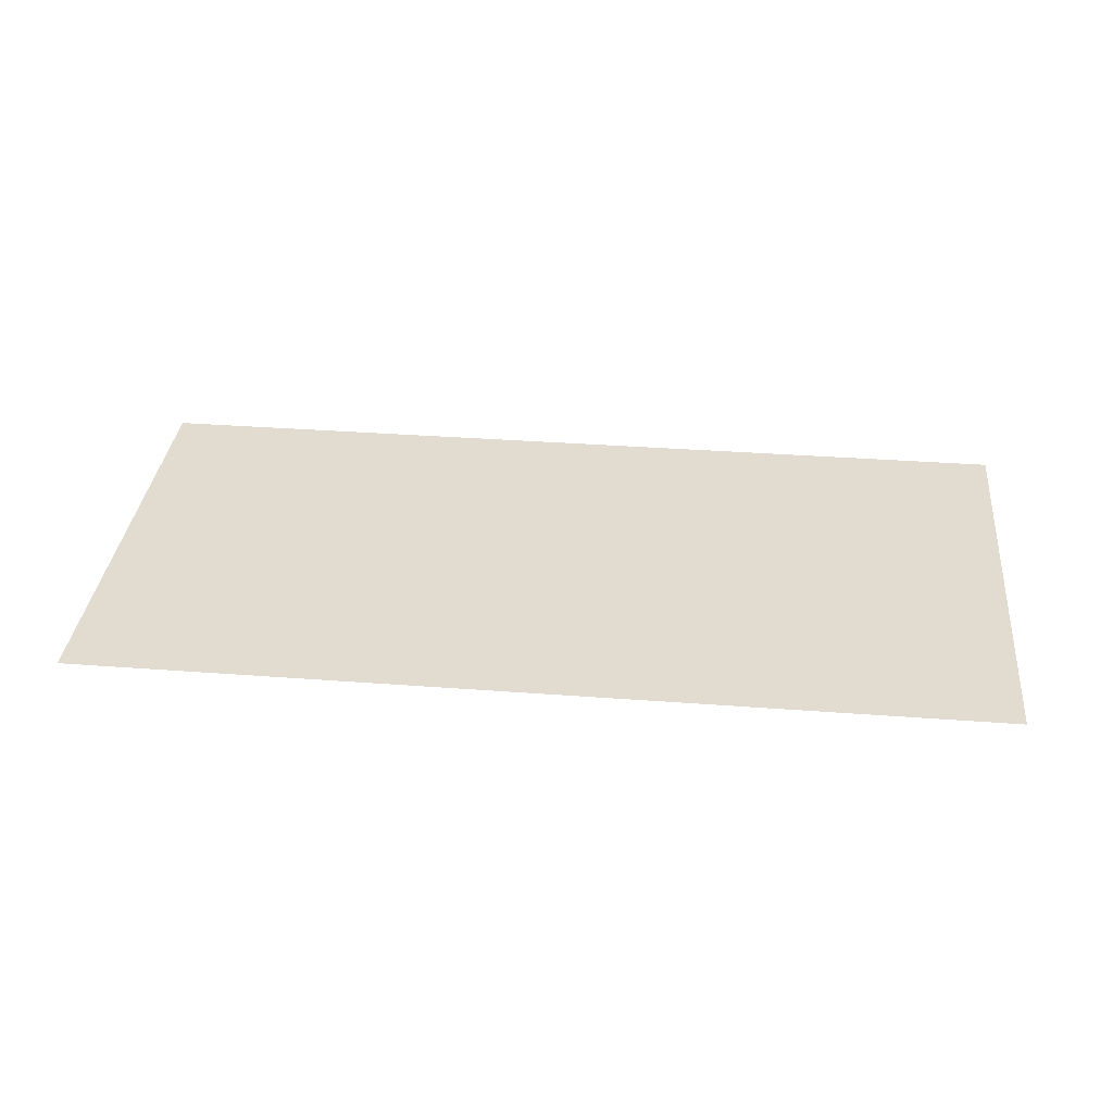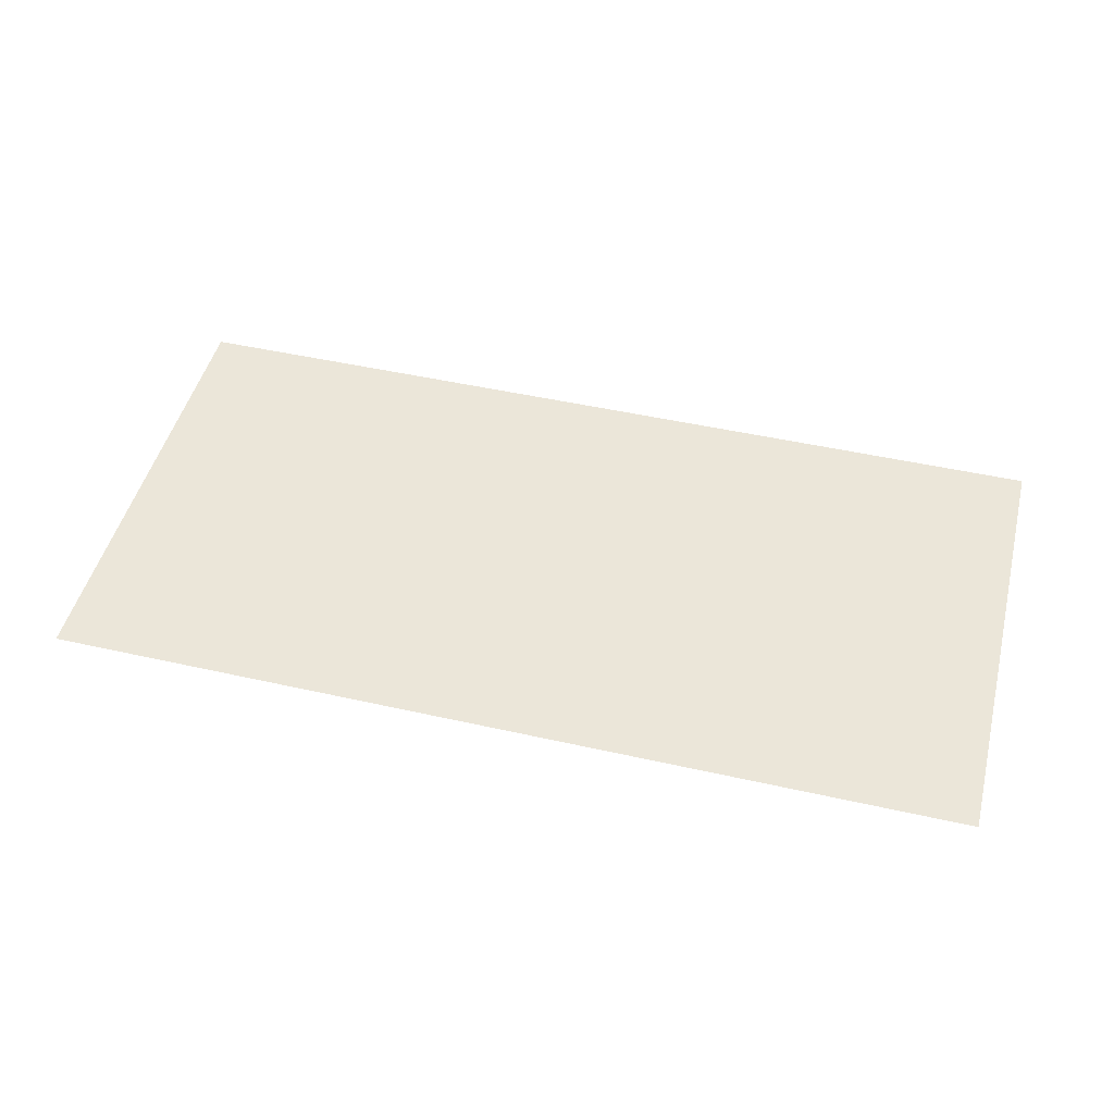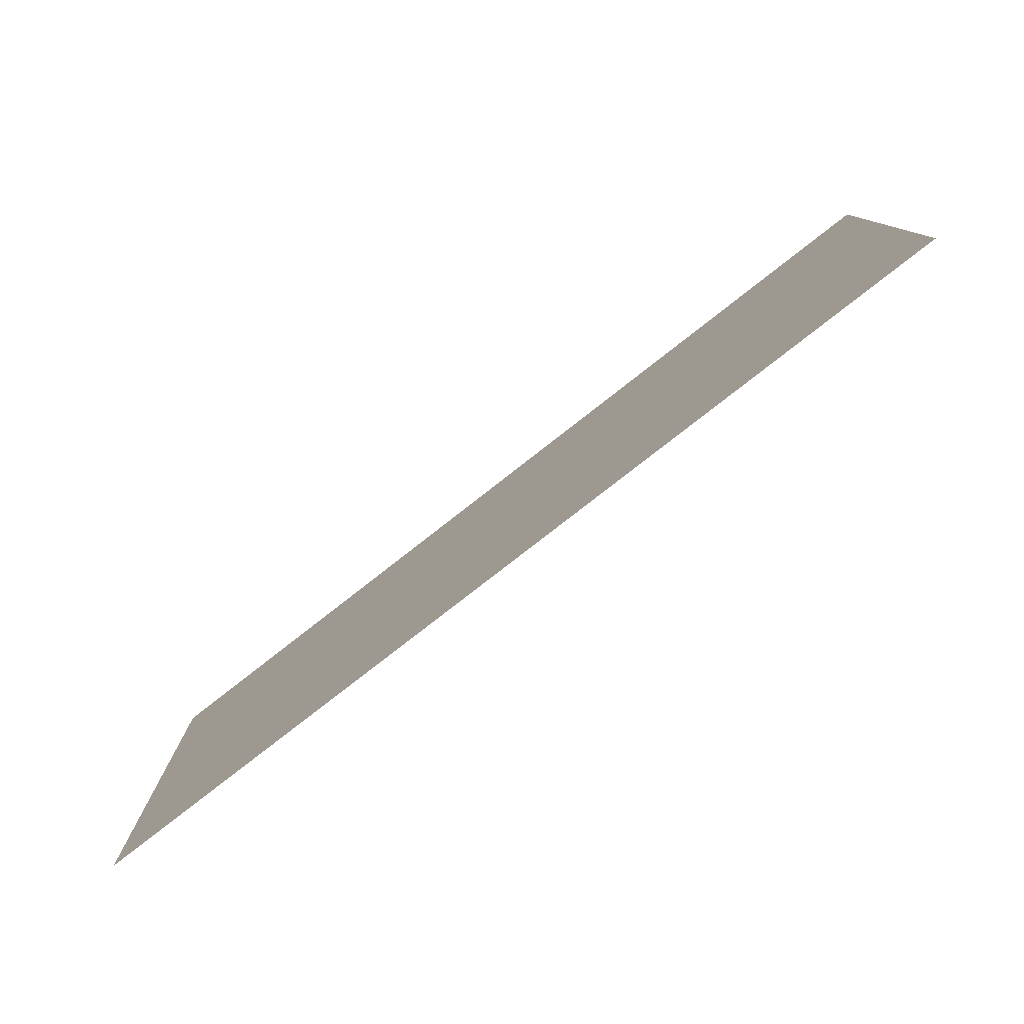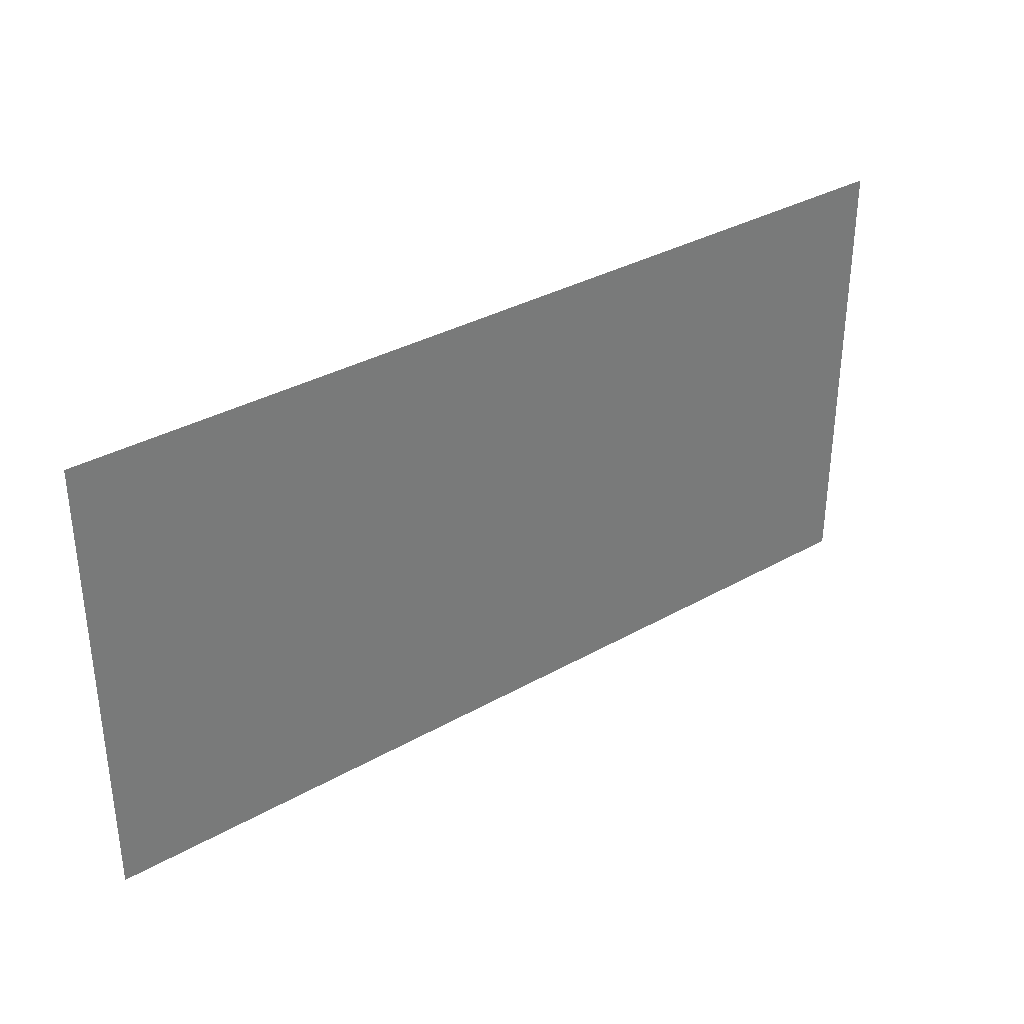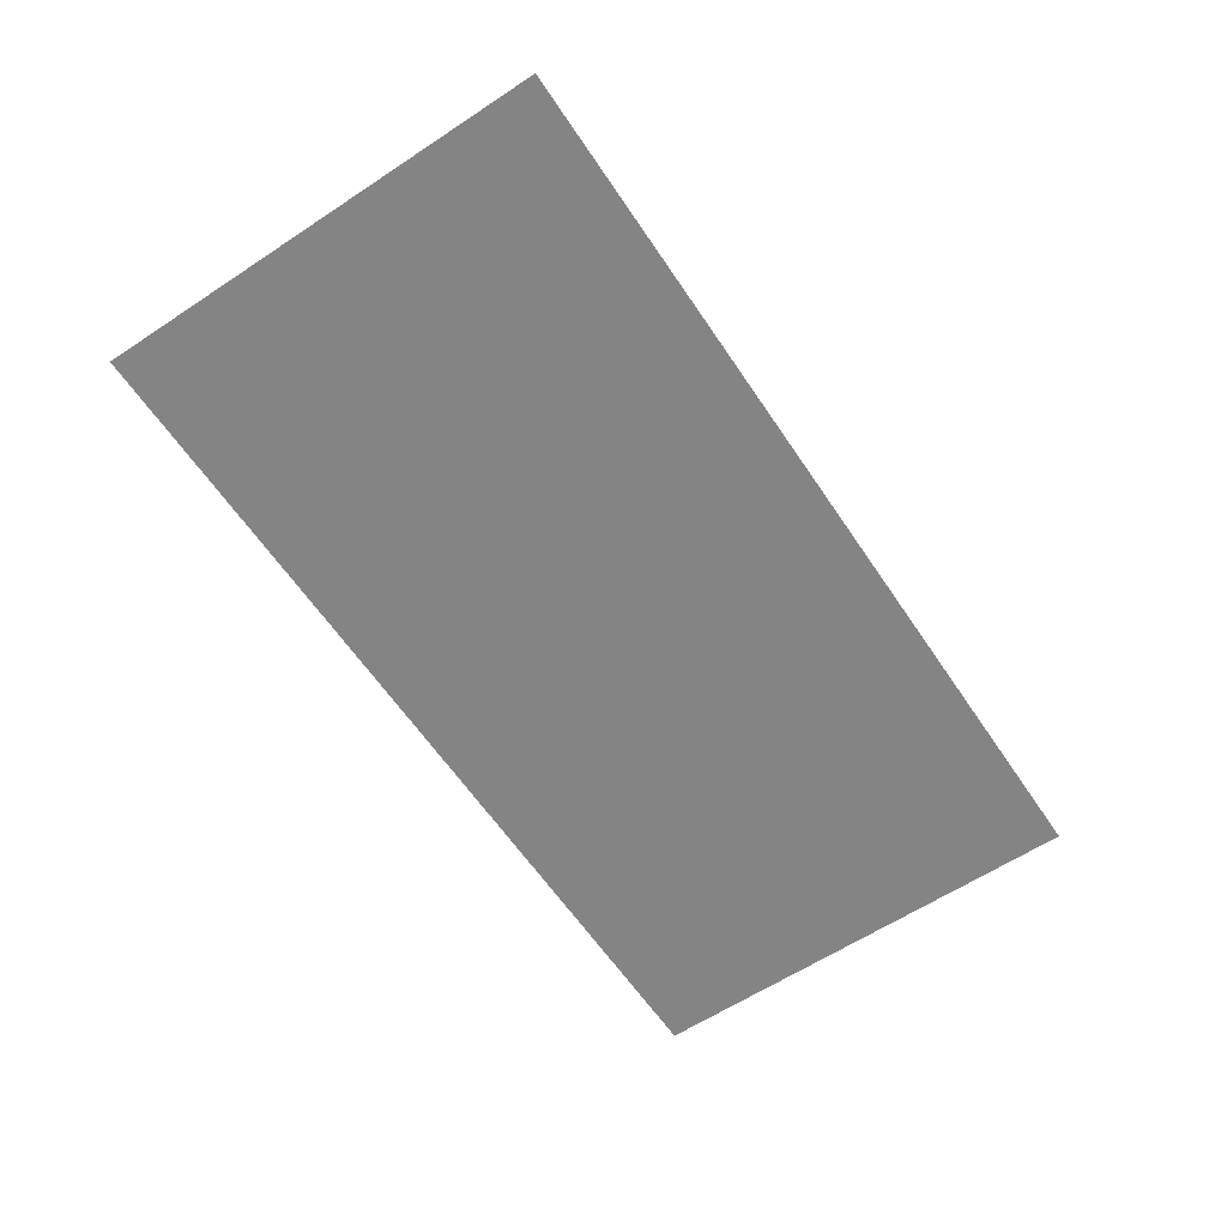
<metadata>
{"format":"obj","ext":"obj","renderer":"f3d","projection":"perspective","resolution":1024,"background":"white","views":[{"elev":34.3,"azim":5.8,"up":"+Z"},{"elev":48.0,"azim":14.2,"up":"+Z"},{"elev":-79.0,"azim":38.0,"up":"+Y"},{"elev":34.0,"azim":-37.5,"up":"+Y"},{"elev":-61.5,"azim":123.8,"up":"+Z"}]}
</metadata>
<code>
v 0 -2.56 0
v -2.56 -2.56 0
v -2.56 0 0
v 0 0 0
v -5.12 -2.56 0
v -5.12 0 0
v 0 -0.32 0
v -0.32 -0.32 0
v -0.32 0 0
v -0.64 -0.32 0
v -0.64 0 0
v -0.96 -0.32 0
v -0.96 0 0
v -1.28 -0.32 0
v -1.28 0 0
v -1.6 -0.32 0
v -1.6 0 0
v -1.92 -0.32 0
v -1.92 0 0
v -2.24 -0.32 0
v -2.24 0 0
v -2.56 -0.32 0
v -2.88 -0.32 0
v -2.88 0 0
v -3.2 -0.32 0
v -3.2 0 0
v -3.52 -0.32 0
v -3.52 0 0
v -3.84 -0.32 0
v -3.84 0 0
v -4.16 -0.32 0
v -4.16 0 0
v -4.48 -0.32 0
v -4.48 0 0
v -4.8 -0.32 0
v -4.8 0 0
v -5.12 -0.32 0
v 0 -0.64 0
v -0.32 -0.64 0
v -4.8 -0.64 0
v -5.12 -0.64 0
v 0 -0.96 0
v -0.32 -0.96 0
v -4.8 -0.96 0
v -5.12 -0.96 0
v 0 -1.28 0
v -0.32 -1.28 0
v -4.8 -1.28 0
v -5.12 -1.28 0
v 0 -1.6 0
v -0.32 -1.6 0
v -4.8 -1.6 0
v -5.12 -1.6 0
v 0 -1.92 0
v -0.32 -1.92 0
v -4.8 -1.92 0
v -5.12 -1.92 0
v 0 -2.24 0
v -0.32 -2.24 0
v -4.8 -2.24 0
v -5.12 -2.24 0
v -0.32 -2.56 0
v -1.6 -2.56 0
v -1.92 -2.56 0
v -1.92 -2.24 0
v -1.6 -2.24 0
v -2.24 -2.56 0
v -2.24 -2.24 0
v -2.56 -2.24 0
v -2.88 -2.56 0
v -2.88 -2.24 0
v -3.2 -2.56 0
v -3.2 -2.24 0
v -3.52 -2.56 0
v -3.52 -2.24 0
v -3.84 -2.56 0
v -3.84 -2.24 0
v -4.16 -2.56 0
v -4.16 -2.24 0
v -4.48 -2.56 0
v -4.48 -2.24 0
v -4.8 -2.56 0
g mesh_0001
f 1 2 3 4
f 2 5 6 3
g mesh_0002
f 7 8 9 4
f 8 10 11 9
f 10 12 13 11
f 12 14 15 13
f 14 16 17 15
f 16 18 19 17
f 18 20 21 19
f 20 22 3 21
f 22 23 24 3
f 23 25 26 24
f 25 27 28 26
f 27 29 30 28
f 29 31 32 30
f 31 33 34 32
f 33 35 36 34
f 35 37 6 36
f 38 39 8 7
f 40 41 37 35
f 42 43 39 38
f 44 45 41 40
f 46 47 43 42
f 48 49 45 44
f 50 51 47 46
f 52 53 49 48
f 54 55 51 50
f 56 57 53 52
f 58 59 55 54
f 60 61 57 56
f 1 62 59 58
f 63 64 65 66
f 64 67 68 65
f 67 2 69 68
f 2 70 71 69
f 70 72 73 71
f 72 74 75 73
f 74 76 77 75
f 76 78 79 77
f 78 80 81 79
f 80 82 60 81
f 82 5 61 60

</code>
